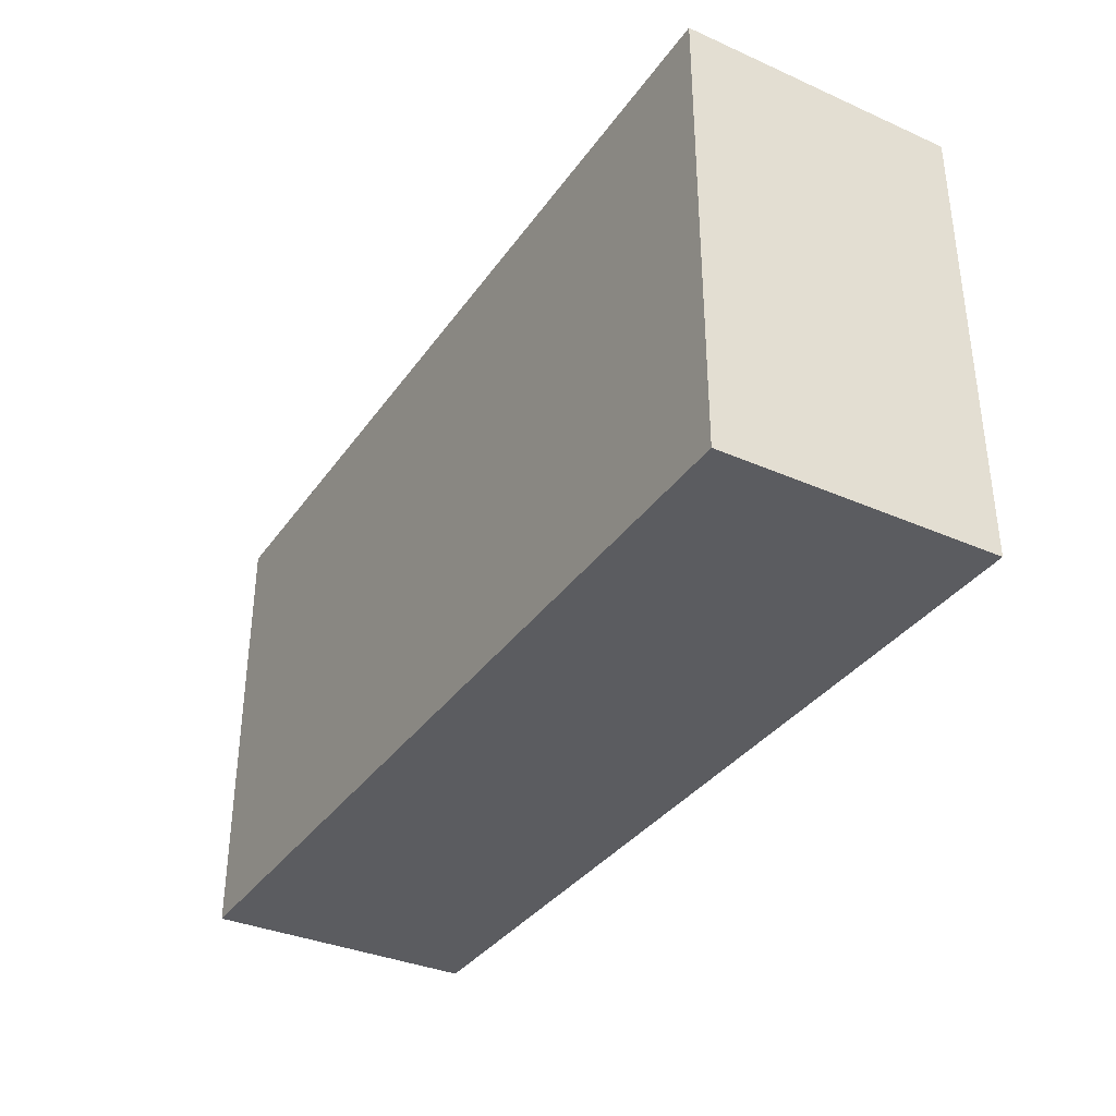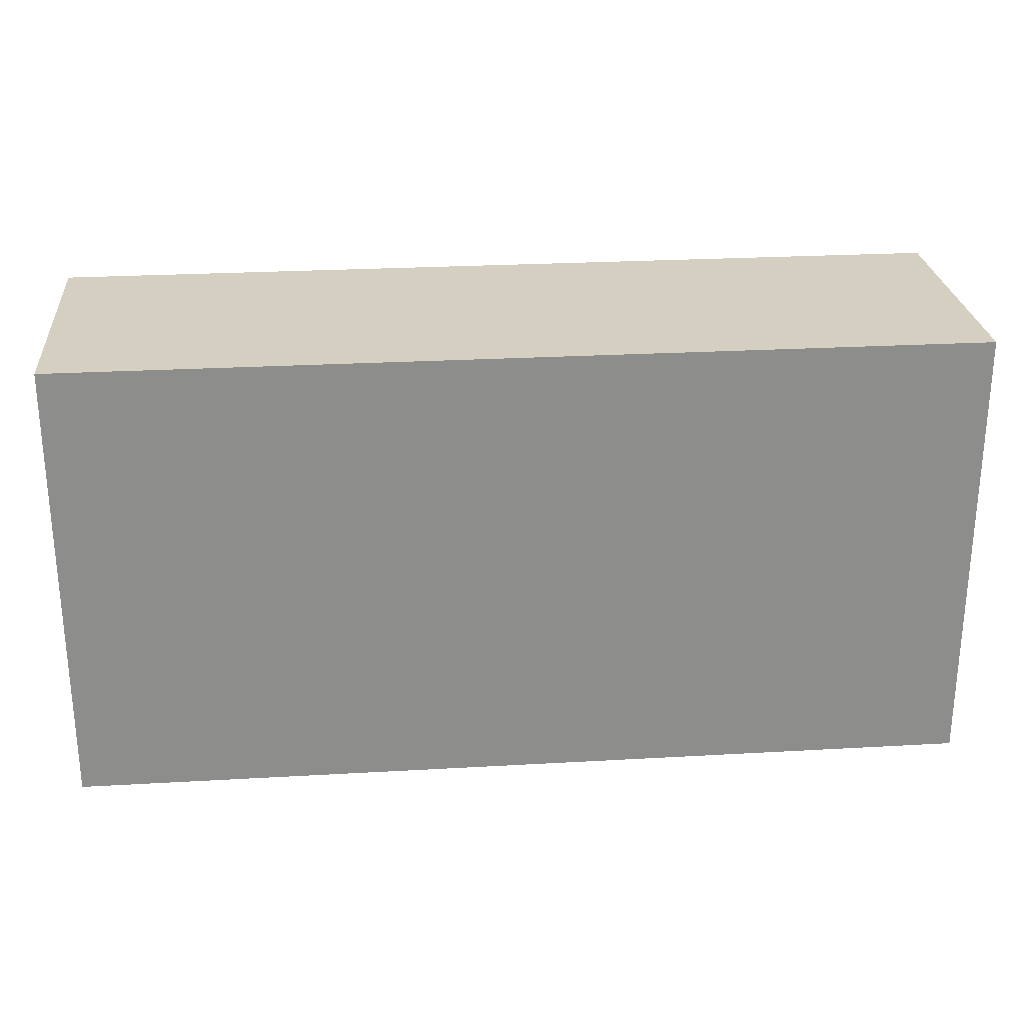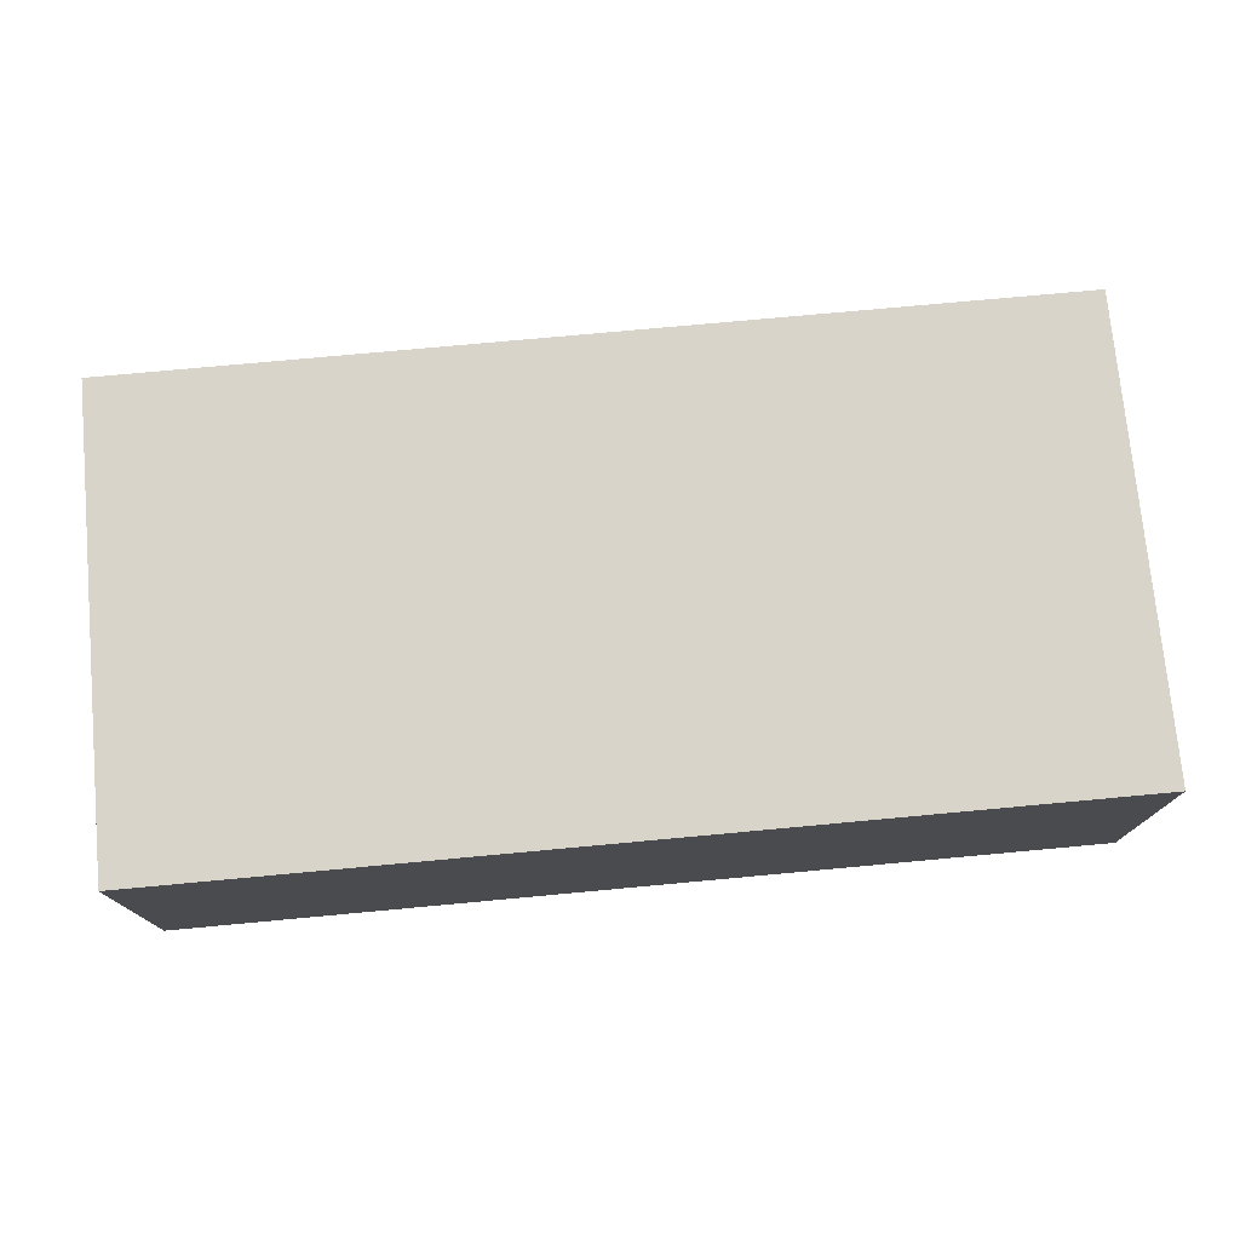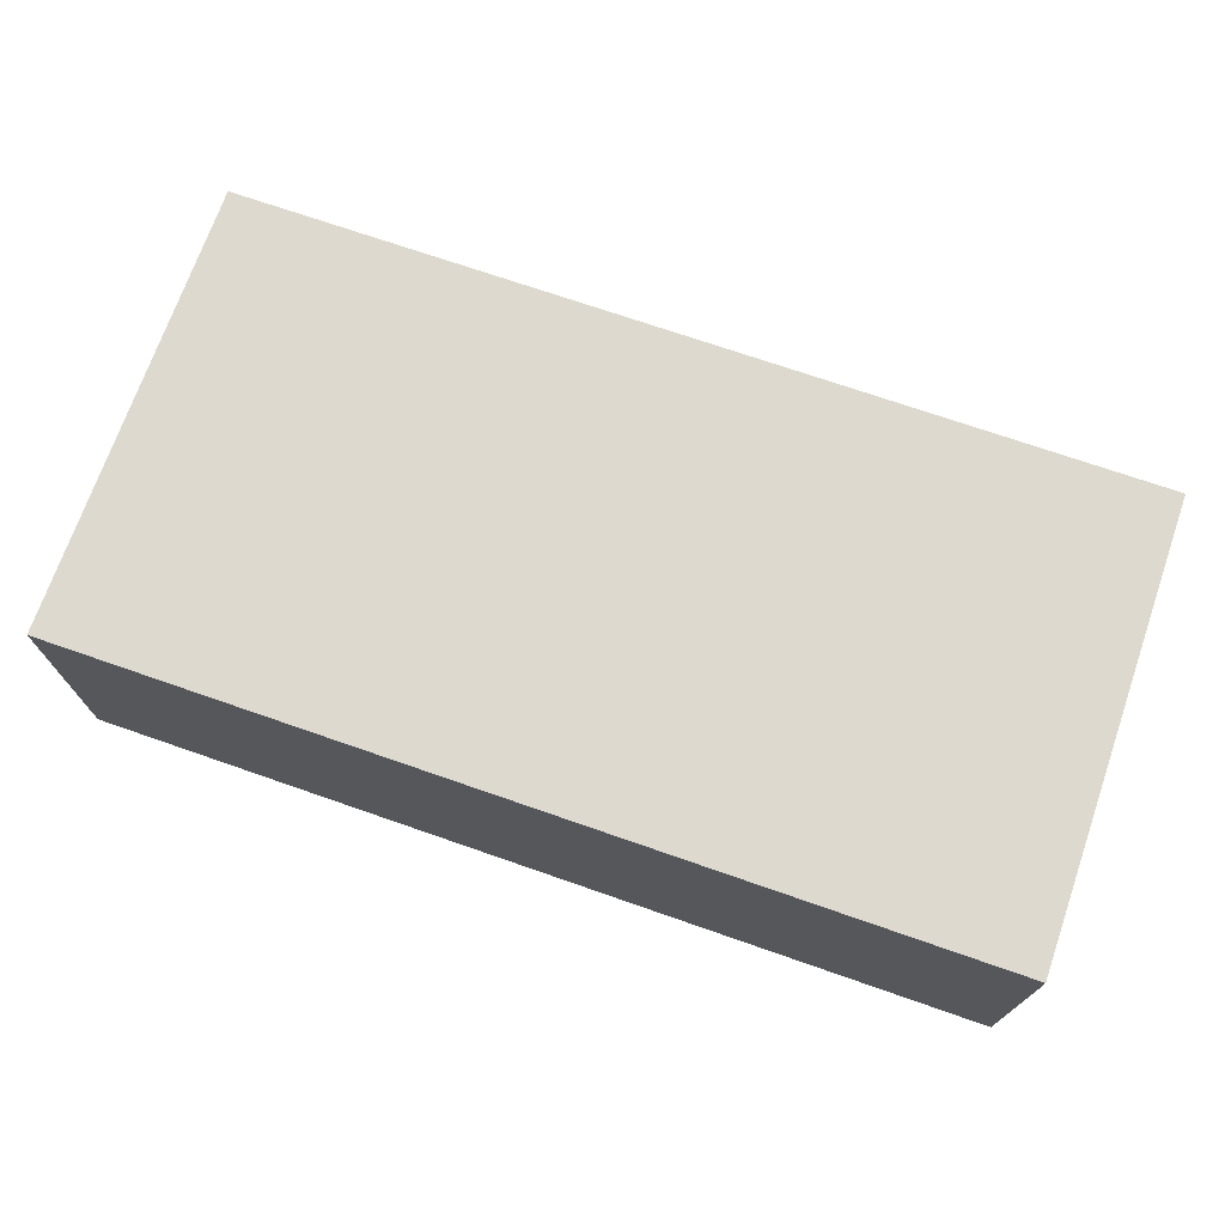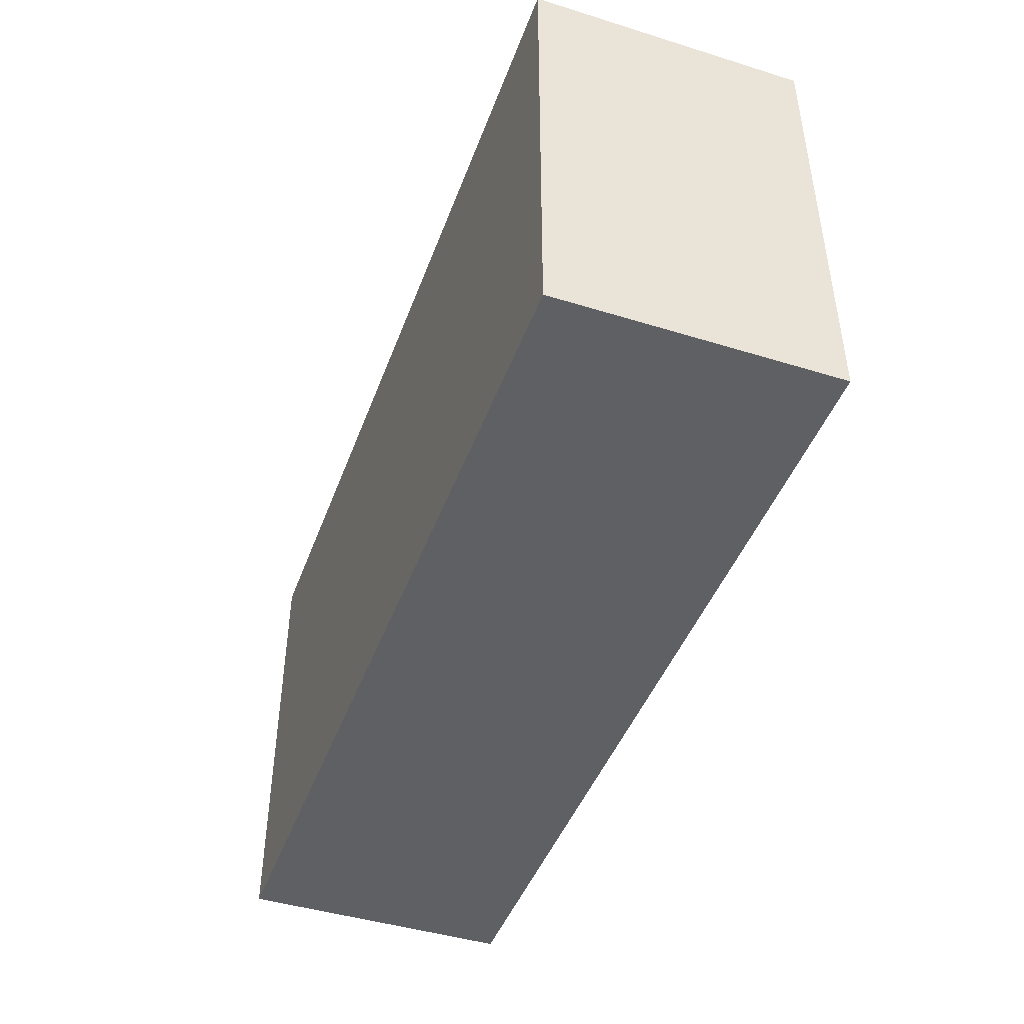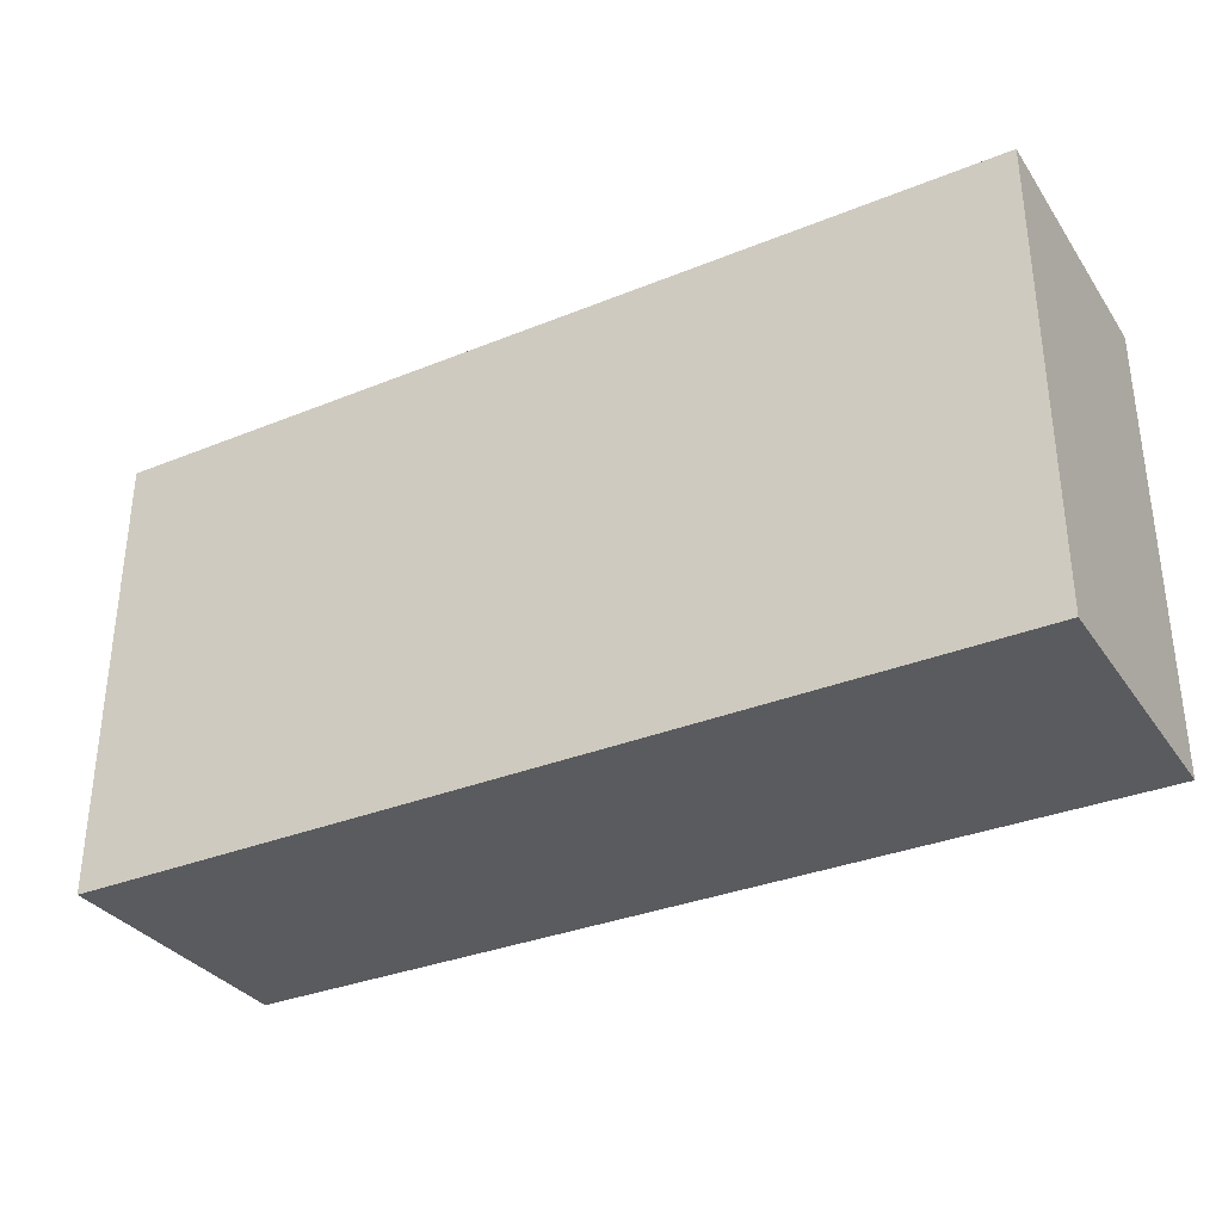
<metadata>
{"format":"obj","ext":"obj","renderer":"f3d","projection":"perspective","resolution":1024,"background":"white","views":[{"elev":-35.2,"azim":59.7,"up":"+Z"},{"elev":25.9,"azim":174.8,"up":"+Z"},{"elev":75.2,"azim":174.7,"up":"+Y"},{"elev":71.8,"azim":-160.8,"up":"+Y"},{"elev":-44.9,"azim":-109.7,"up":"+Z"},{"elev":-33.1,"azim":29.2,"up":"+Z"}]}
</metadata>
<code>
g pb_Mesh75274
v 2.5 -0.75 1.25
v -2.5 -0.75 1.25
v 2.5 0.75 1.25
v -2.5 0.75 1.25
v -2.5 -0.75 1.25
v -2.5 -0.7502 -1.25
v -2.5 0.75 1.25
v -2.5 0.7502 -1.25
v -2.5 -0.7502 -1.25
v 2.5 -0.7502 -1.25
v -2.5 0.7502 -1.25
v 2.5 0.7502 -1.25
v 2.5 -0.7502 -1.25
v 2.5 -0.75 1.25
v 2.5 0.7502 -1.25
v 2.5 0.75 1.25
v 2.5 0.75 1.25
v -2.5 0.75 1.25
v 2.5 0.7502 -1.25
v -2.5 0.7502 -1.25
v 2.5 -0.7502 -1.25
v -2.5 -0.7502 -1.25
v 2.5 -0.75 1.25
v -2.5 -0.75 1.25
g pb_Mesh75274_0
f 3 2 1
f 3 4 2
f 7 6 5
f 7 8 6
f 11 10 9
f 11 12 10
f 15 14 13
f 15 16 14
f 19 18 17
f 19 20 18
f 23 22 21
f 23 24 22

</code>
